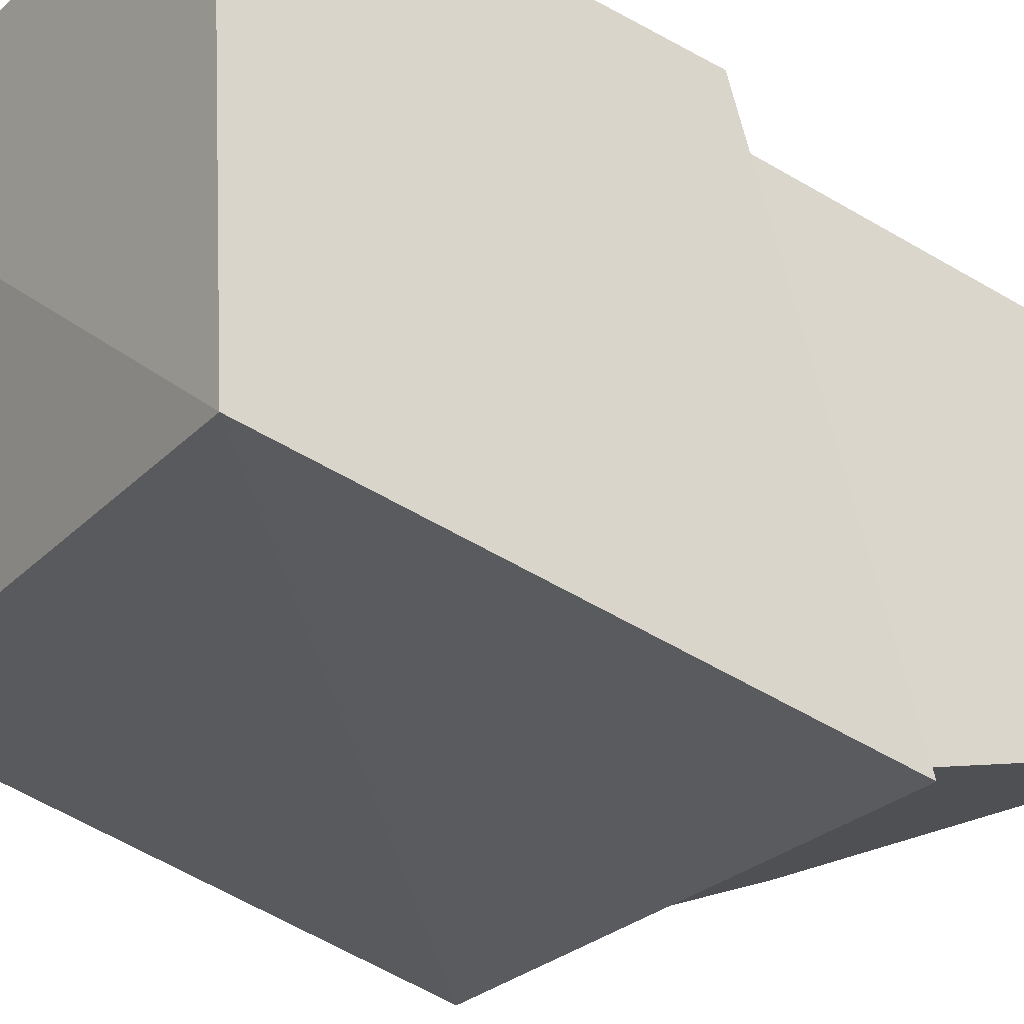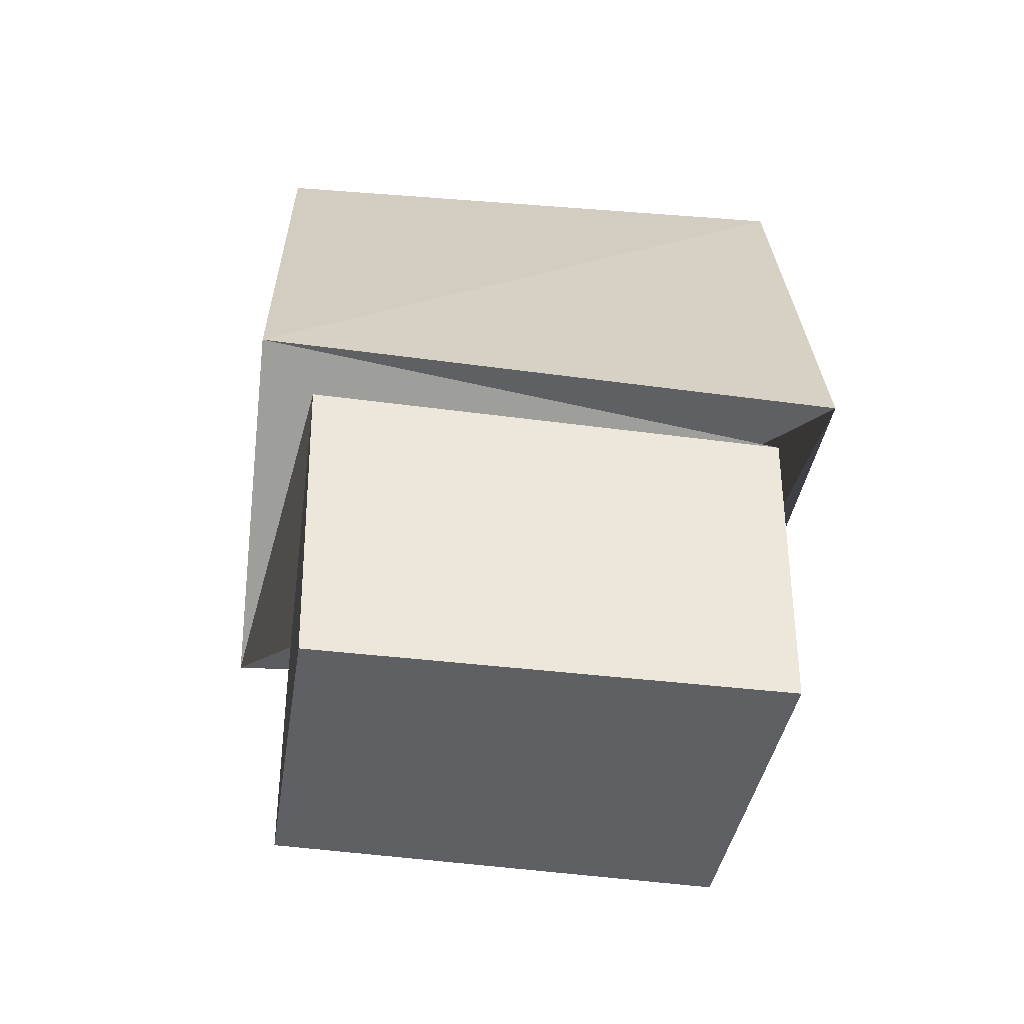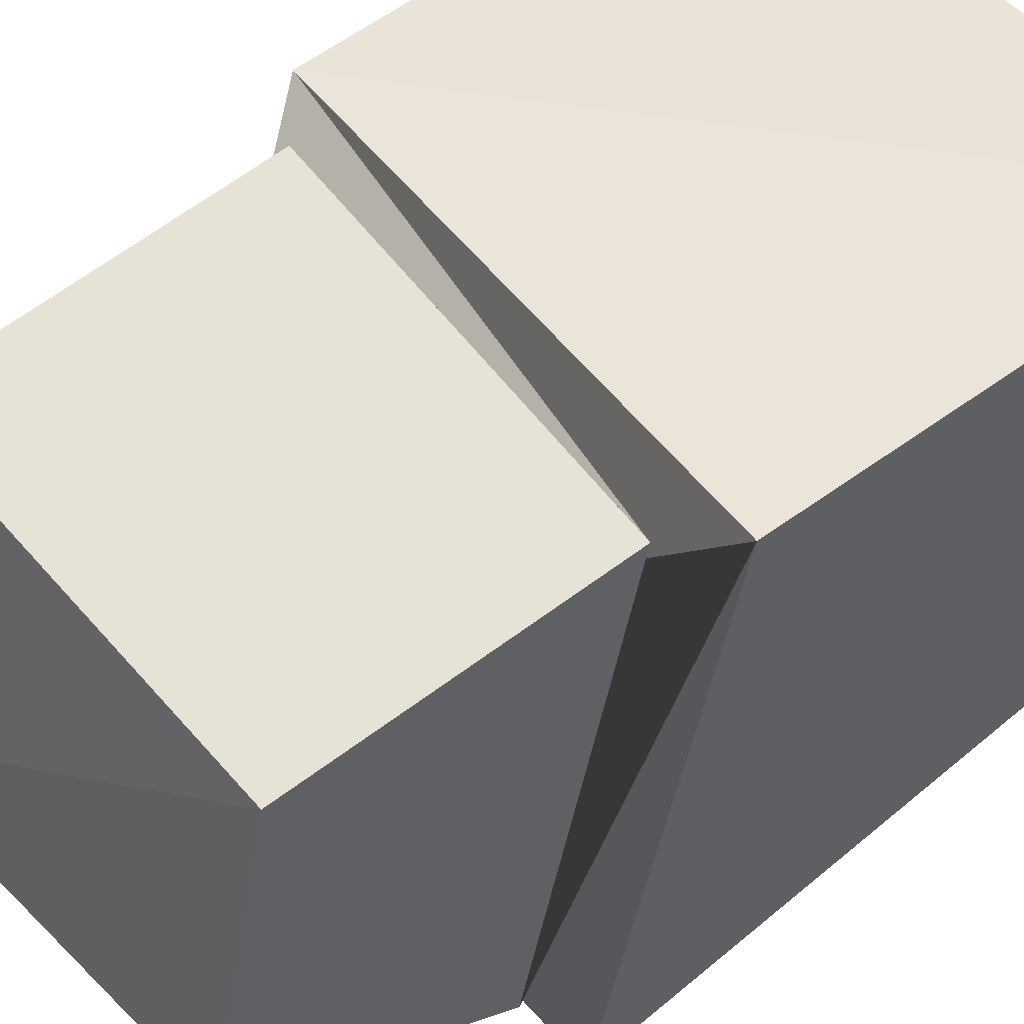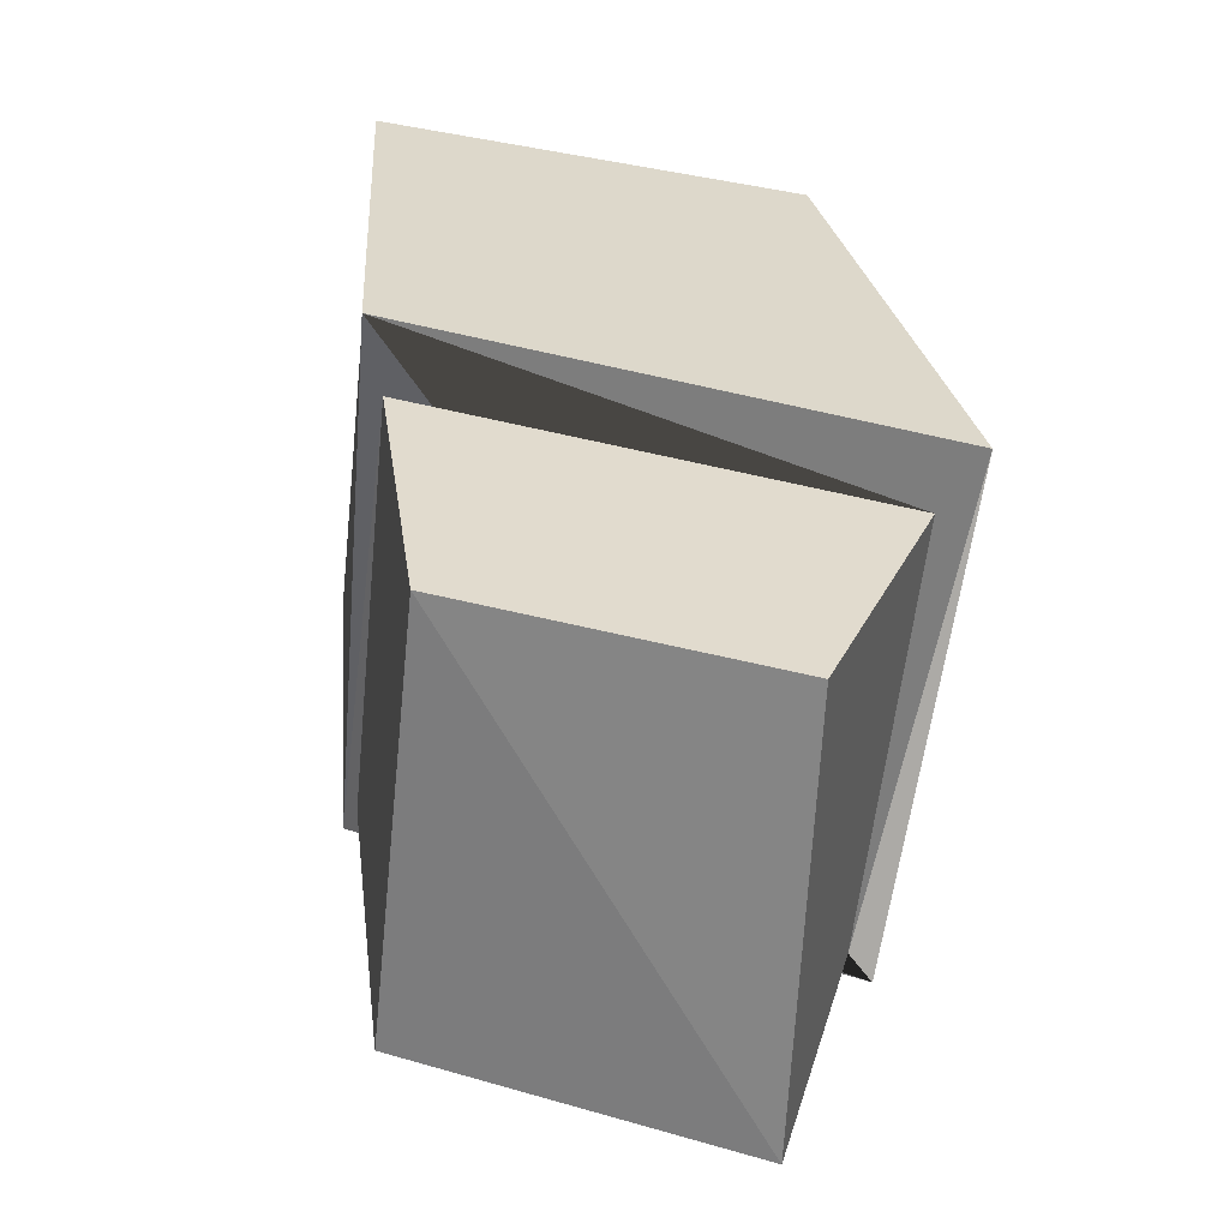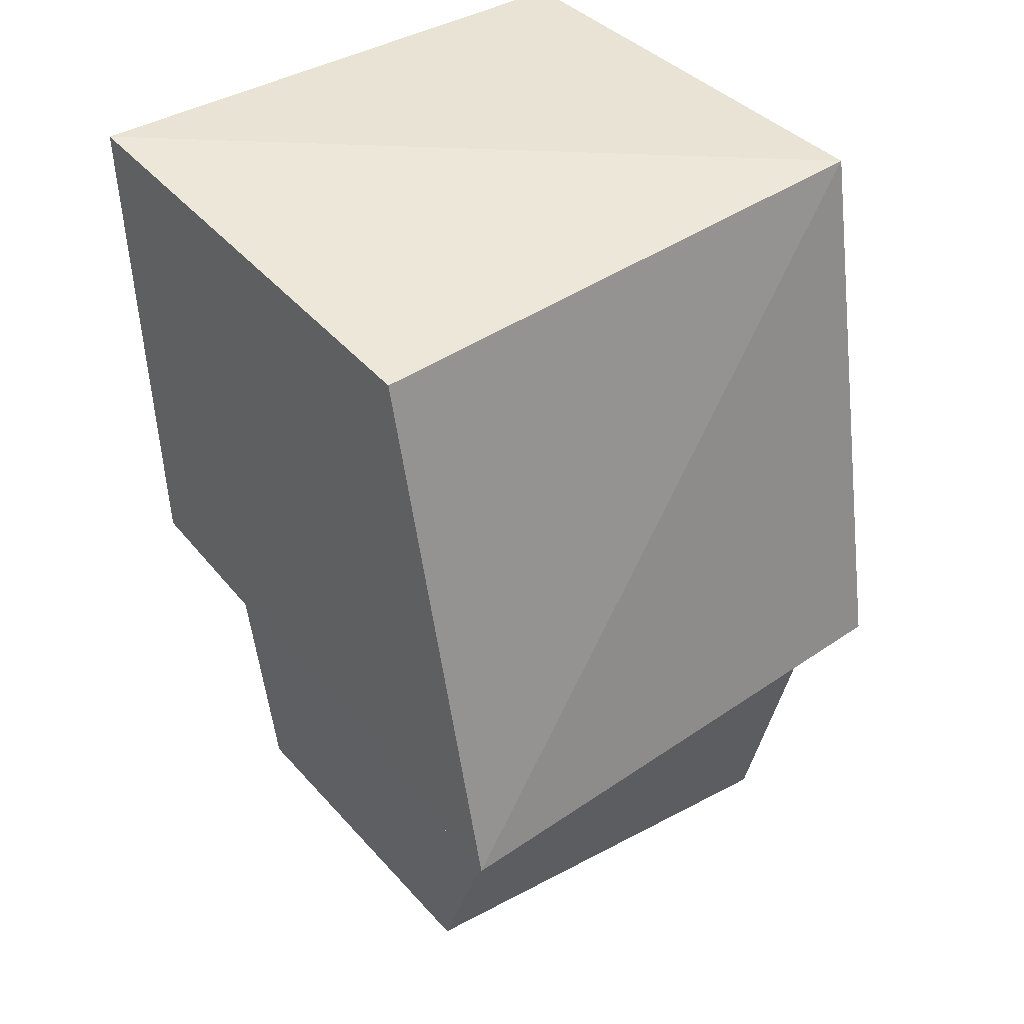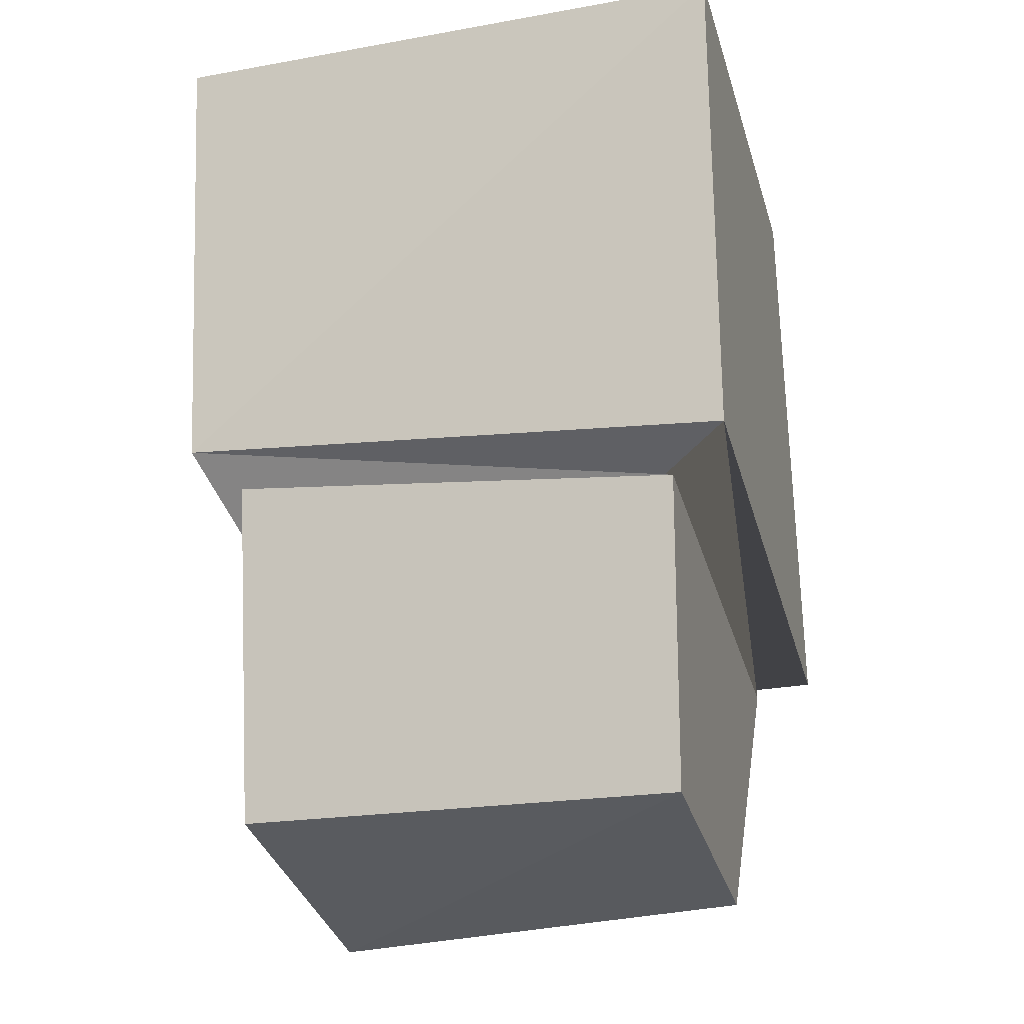
<metadata>
{"format":"obj","ext":"obj","renderer":"f3d","projection":"perspective","resolution":1024,"background":"white","views":[{"elev":-27.7,"azim":-125.4,"up":"+Z"},{"elev":-53.3,"azim":171.9,"up":"+Y"},{"elev":50.0,"azim":52.4,"up":"+Z"},{"elev":-59.3,"azim":82.9,"up":"+Y"},{"elev":38.5,"azim":139.1,"up":"+Y"},{"elev":-19.6,"azim":15.6,"up":"+Y"}]}
</metadata>
<code>
o Cube
v -0.8134 -0.5817 0.7645
v -0.8134 -1.103 -0.8766
v 0.8094 -1.081 -0.856
v 0.8012 -0.698 0.7921
v 1 0.8826 -0.5772
v 1 1.117 0.9765
v -1 1.07 0.953
v -1 0.9765 -0.6477
v 1 -1 -1
v 1 -0.5537 0.8826
v -1 -1 -1
v -1 -0.4363 0.8121
v -0.8128 -1.792 0.605
v -0.8457 -2.082 -0.6078
v 0.7553 -1.979 -0.4824
v 0.7689 -1.772 0.6311
f 4 1 13 16
f 8 7 6
f 5 6 10
f 6 7 12
f 12 7 8
f 9 11 8
f 3 4 16 15
f 5 8 6
f 9 5 10
f 10 6 12
f 11 12 8
f 5 9 8
f 2 1 9 10
f 1 4 11 9
f 3 2 10 12
f 4 3 12 11
f 14 15 16
f 13 14 16
f 2 3 15 14
f 1 2 14 13

</code>
